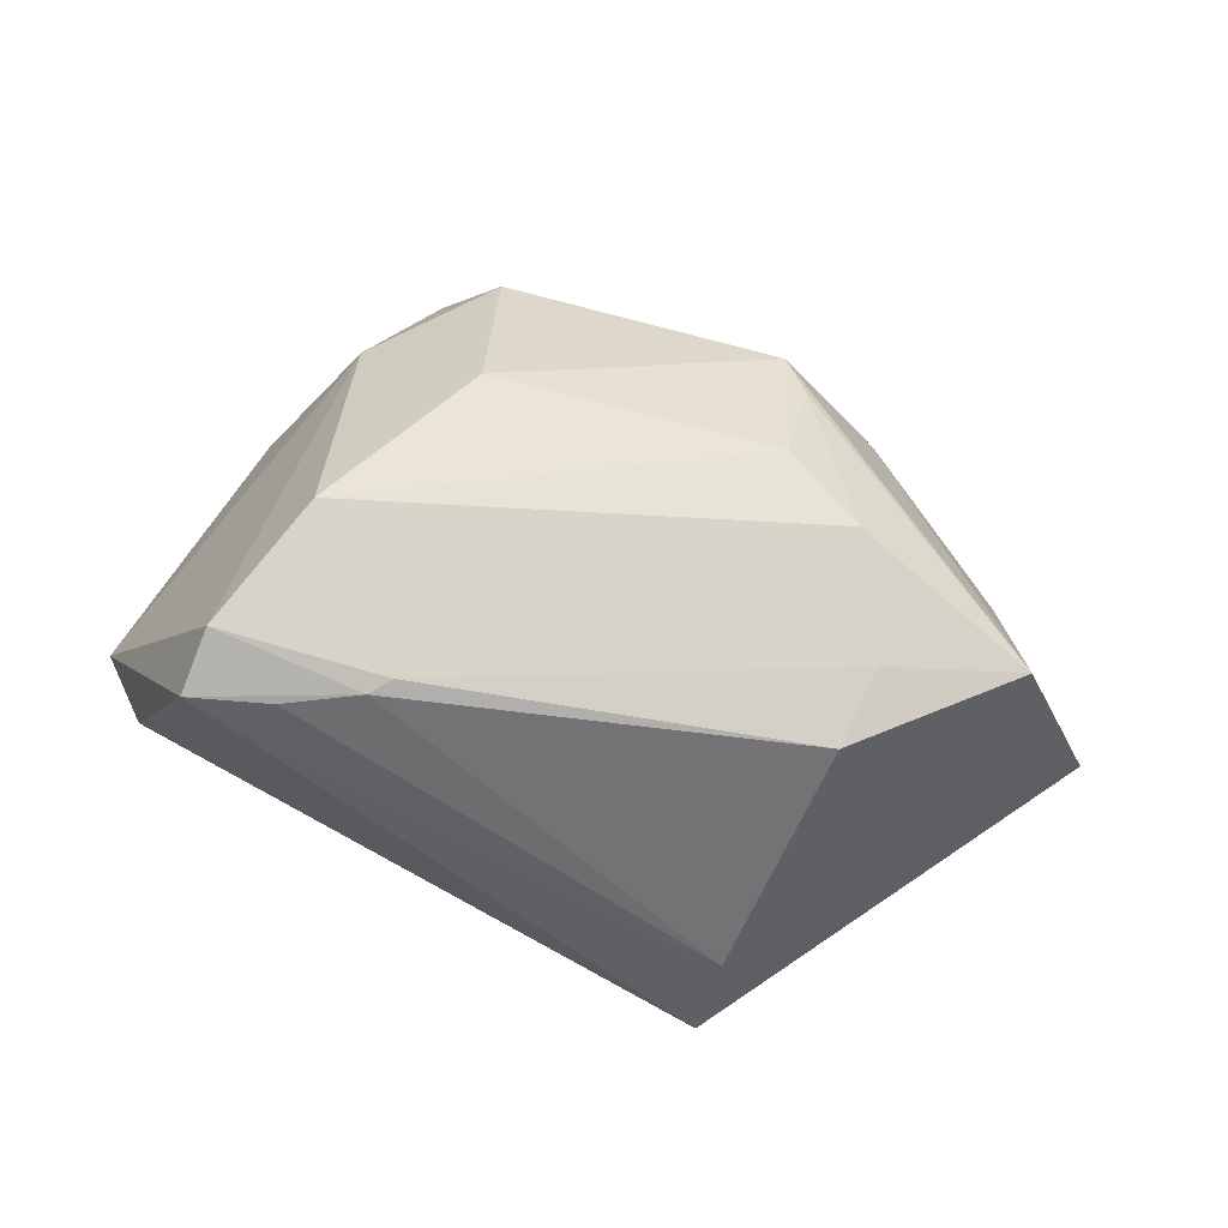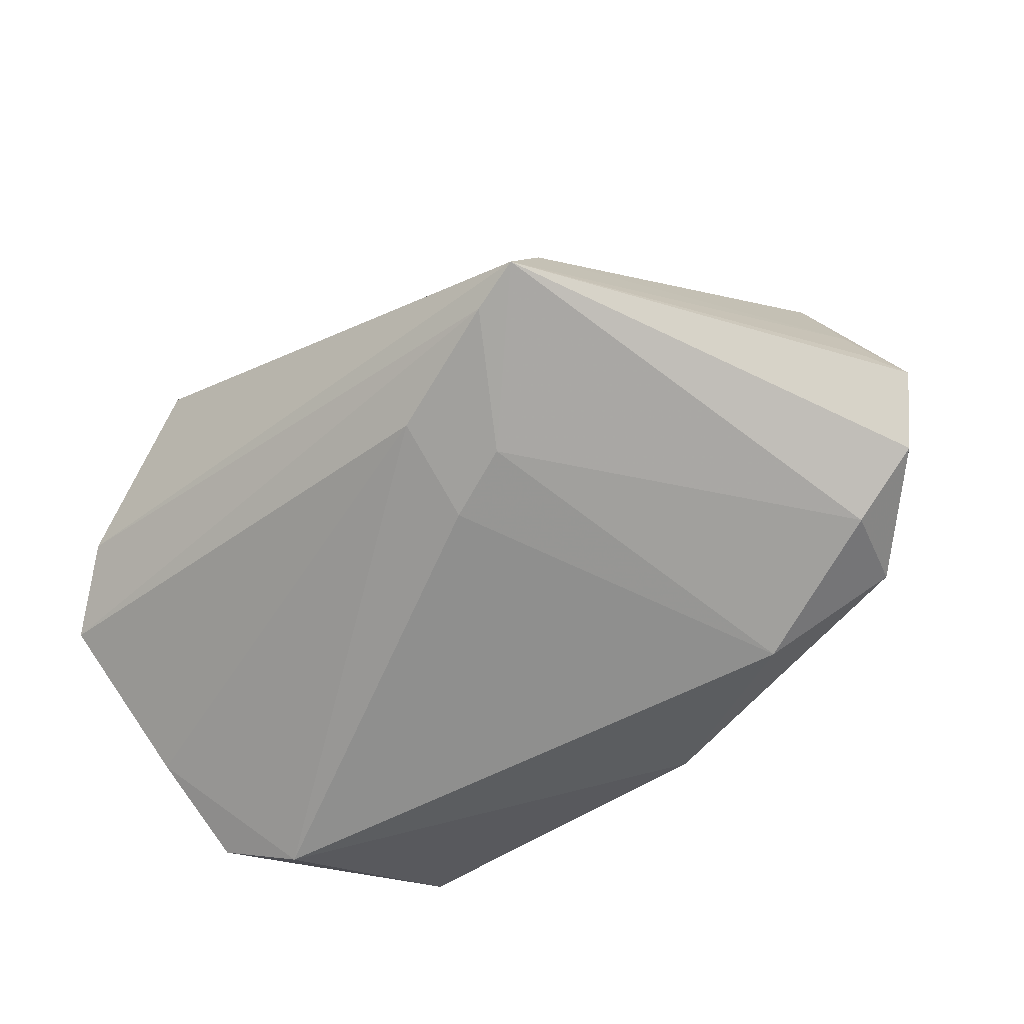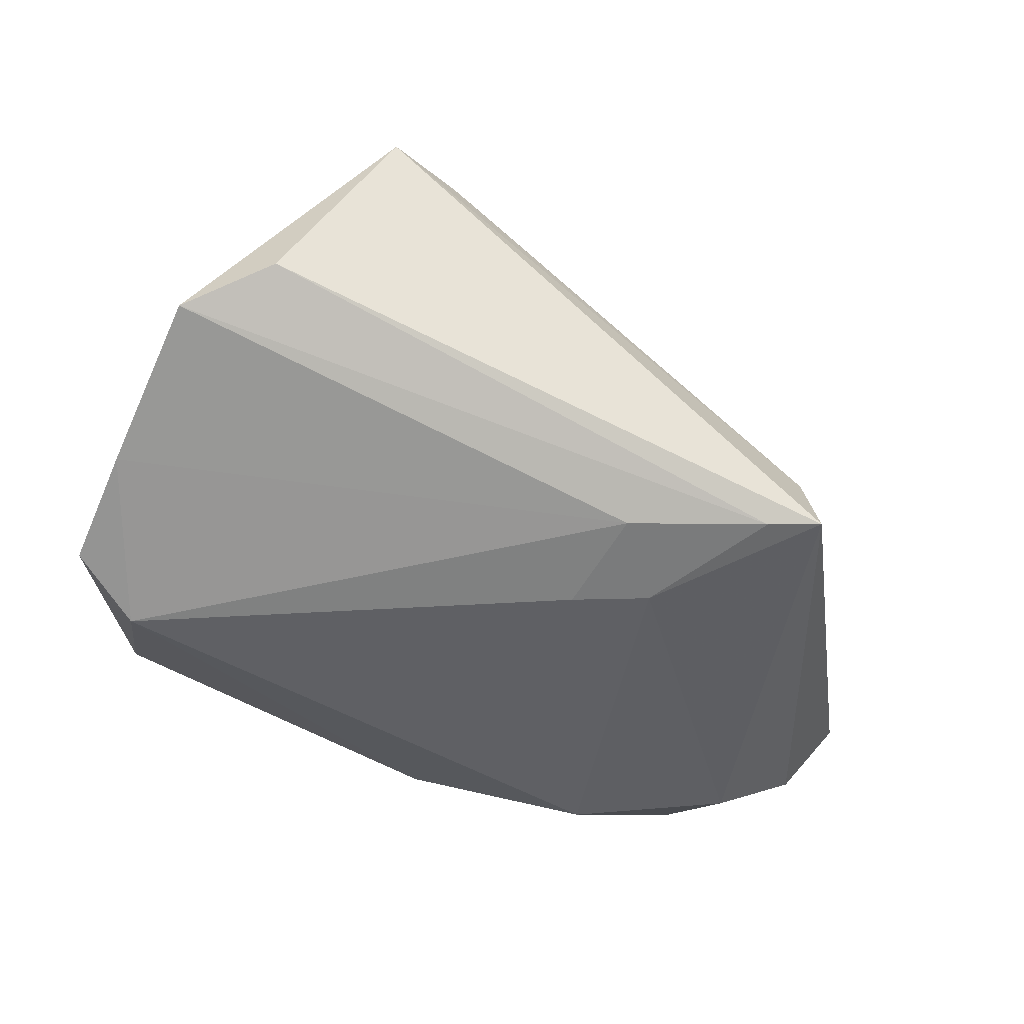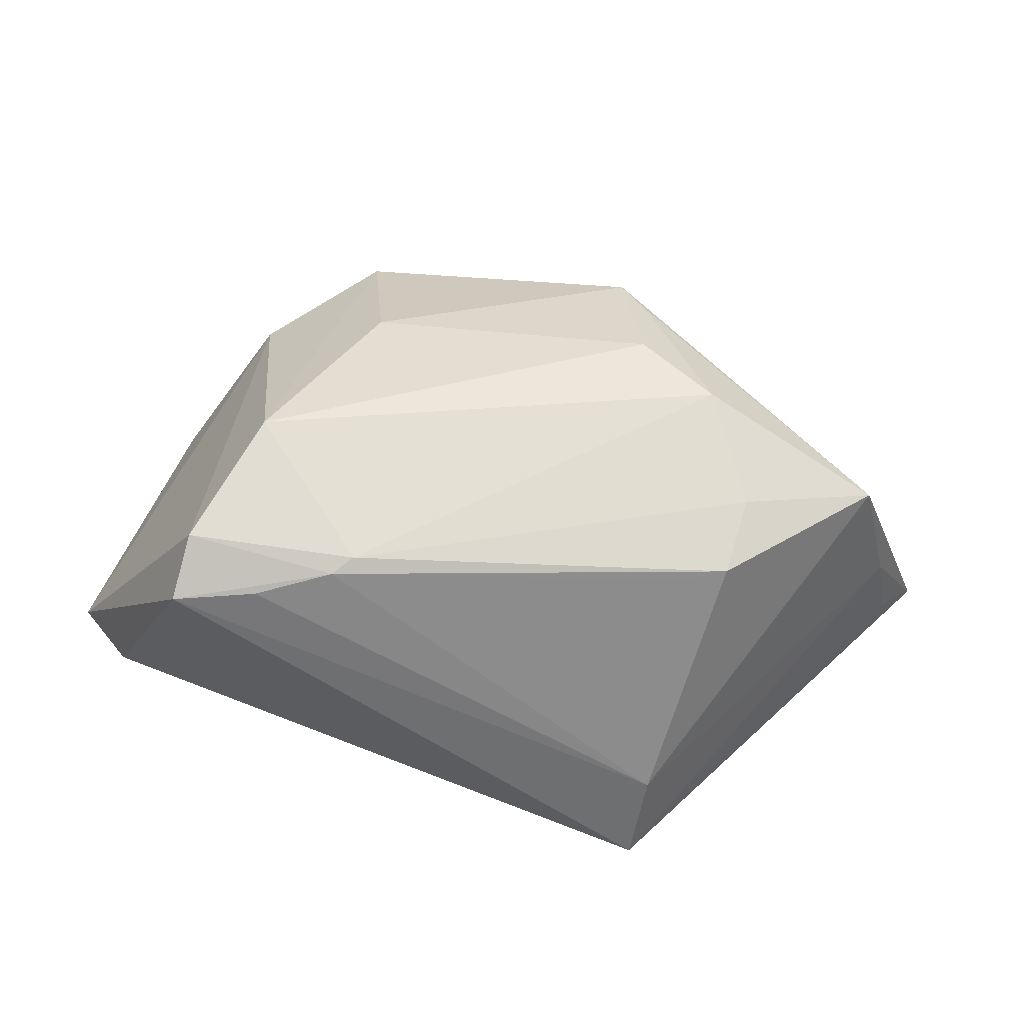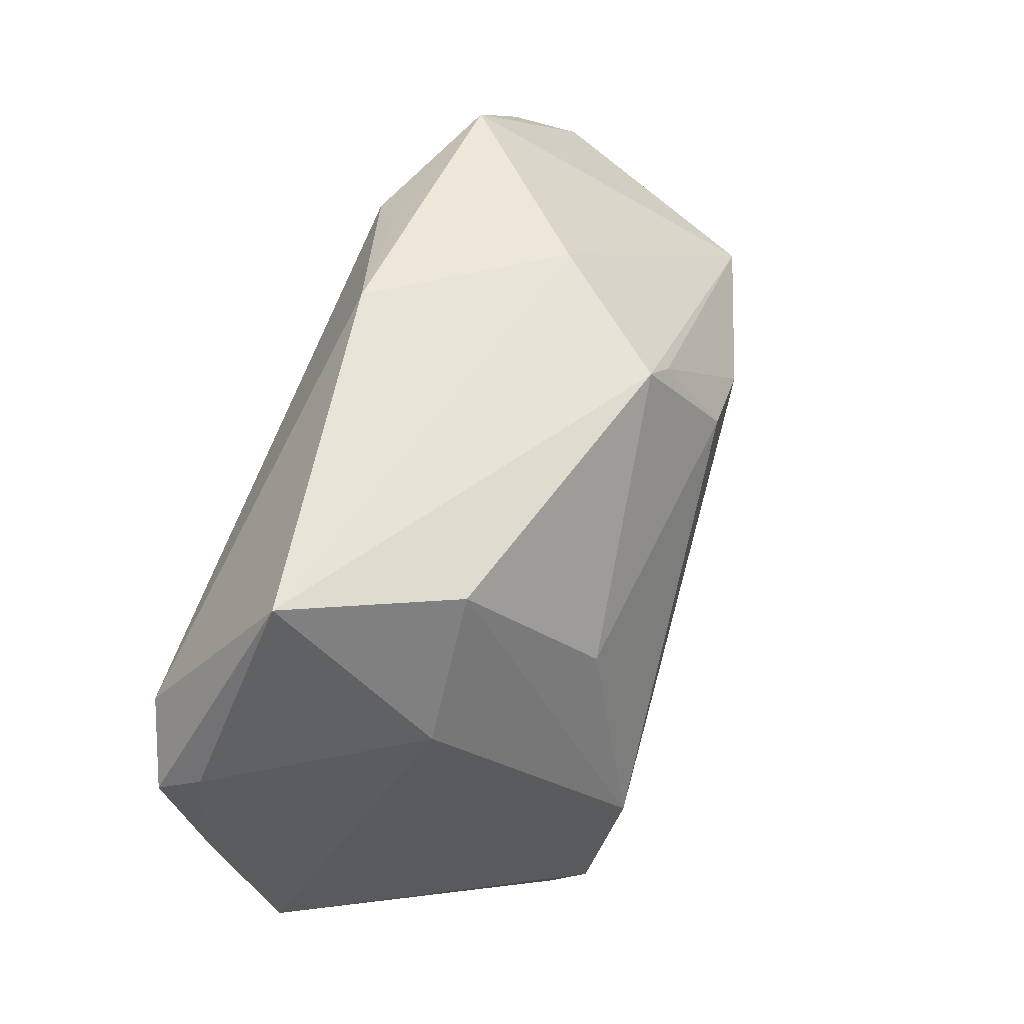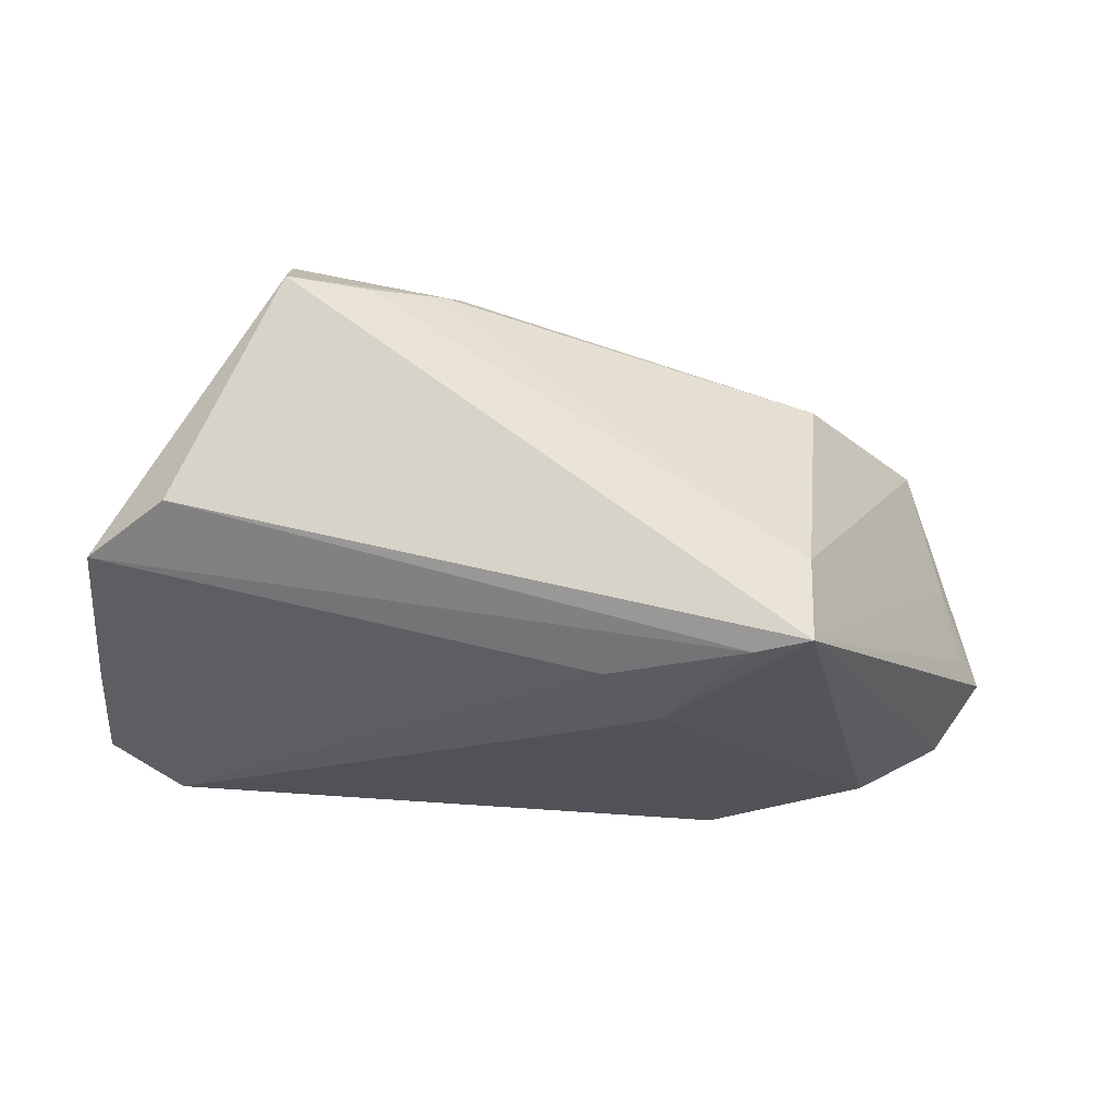
<metadata>
{"format":"obj","ext":"obj","renderer":"f3d","projection":"perspective","resolution":1024,"background":"white","views":[{"elev":62.9,"azim":24.6,"up":"+Z"},{"elev":-65.3,"azim":37.4,"up":"+Z"},{"elev":-45.2,"azim":-24.5,"up":"+Z"},{"elev":55.2,"azim":15.6,"up":"+Z"},{"elev":59.9,"azim":-68.1,"up":"+Y"},{"elev":-21.6,"azim":-3.2,"up":"+Z"}]}
</metadata>
<code>
v -0.05605 0.008736 -0.0206
v -0.03162 -0.03291 0.02998
v 0.02499 -0.03543 -0.02125
v -0.02716 -0.01478 0.03333
v 0.02247 0.03264 -0.02071
v 0.03271 -0.01585 0.02023
v -0.05593 -0.005898 -0.01577
v -0.04057 0.03897 -0.008514
v 0.0601 0.005995 -0.00758
v -0.03999 0.017 0.01093
v 0.005981 -0.01515 -0.025
v 0.05824 0.01672 -0.01719
v 0.03195 -0.03774 -0.02042
v 0.02394 0.03533 0.004162
v 0.05422 0.005375 0.01959
v 0.03807 -0.003005 0.02328
v 0.01855 0.01618 0.02858
v 0.0155 -0.01925 -0.02453
v -0.04549 -0.03569 -0.003428
v 0.01166 0.03285 0.0204
v -0.04673 0.01362 -0.025
v 0.03766 -0.01331 0.02078
v 0.04782 0.01937 -0.02223
v 0.06353 0.01072 -0.0096
v 0.05834 0.005956 0.002152
v 0.0329 -0.0329 -0.008269
v -0.01972 0.01246 0.02551
v -0.05441 0.01203 -0.01503
v 0.007618 -0.02861 -0.022
v -0.02804 0.0337 0.01106
v 0.02986 0.01058 0.02775
v -0.03189 -0.0401 0.02493
v -0.01015 -0.02923 0.02793
v 0.04514 0.03125 -0.01719
v -0.05526 -0.02755 -0.007779
v -0.01231 -0.03184 0.0269
v 0.0274 0.02774 -0.025
v 0.01589 0.0289 0.02151
v 0.005376 0.03897 -0.01742
v -0.02158 -0.03655 0.02524
f 24 15 25
f 10 8 28
f 28 35 10
f 19 13 32
f 32 35 19
f 29 21 11
f 9 13 24
f 24 25 9
f 9 25 13
f 32 13 26
f 15 22 26
f 26 25 15
f 13 25 26
f 18 29 11
f 34 15 24
f 34 14 15
f 28 8 1
f 8 21 1
f 35 29 3
f 13 19 3
f 3 19 35
f 3 18 13
f 29 18 3
f 32 26 40
f 15 14 20
f 20 14 8
f 8 14 39
f 14 34 39
f 39 21 8
f 13 18 23
f 7 1 21
f 7 29 35
f 21 29 7
f 7 35 28
f 28 1 7
f 6 26 22
f 30 20 8
f 10 4 30
f 8 10 30
f 2 35 32
f 2 10 35
f 2 4 10
f 34 23 37
f 21 39 37
f 11 21 37
f 37 18 11
f 37 23 18
f 12 34 24
f 12 23 34
f 24 13 12
f 13 23 12
f 20 30 27
f 27 30 4
f 27 17 20
f 4 17 27
f 32 40 36
f 36 2 32
f 36 6 22
f 36 40 26
f 26 6 36
f 31 17 4
f 5 39 34
f 34 37 5
f 5 37 39
f 20 17 38
f 17 31 38
f 15 20 38
f 38 31 15
f 16 22 15
f 15 31 16
f 33 31 4
f 4 2 33
f 2 36 33
f 33 16 31
f 33 36 22
f 22 16 33

</code>
